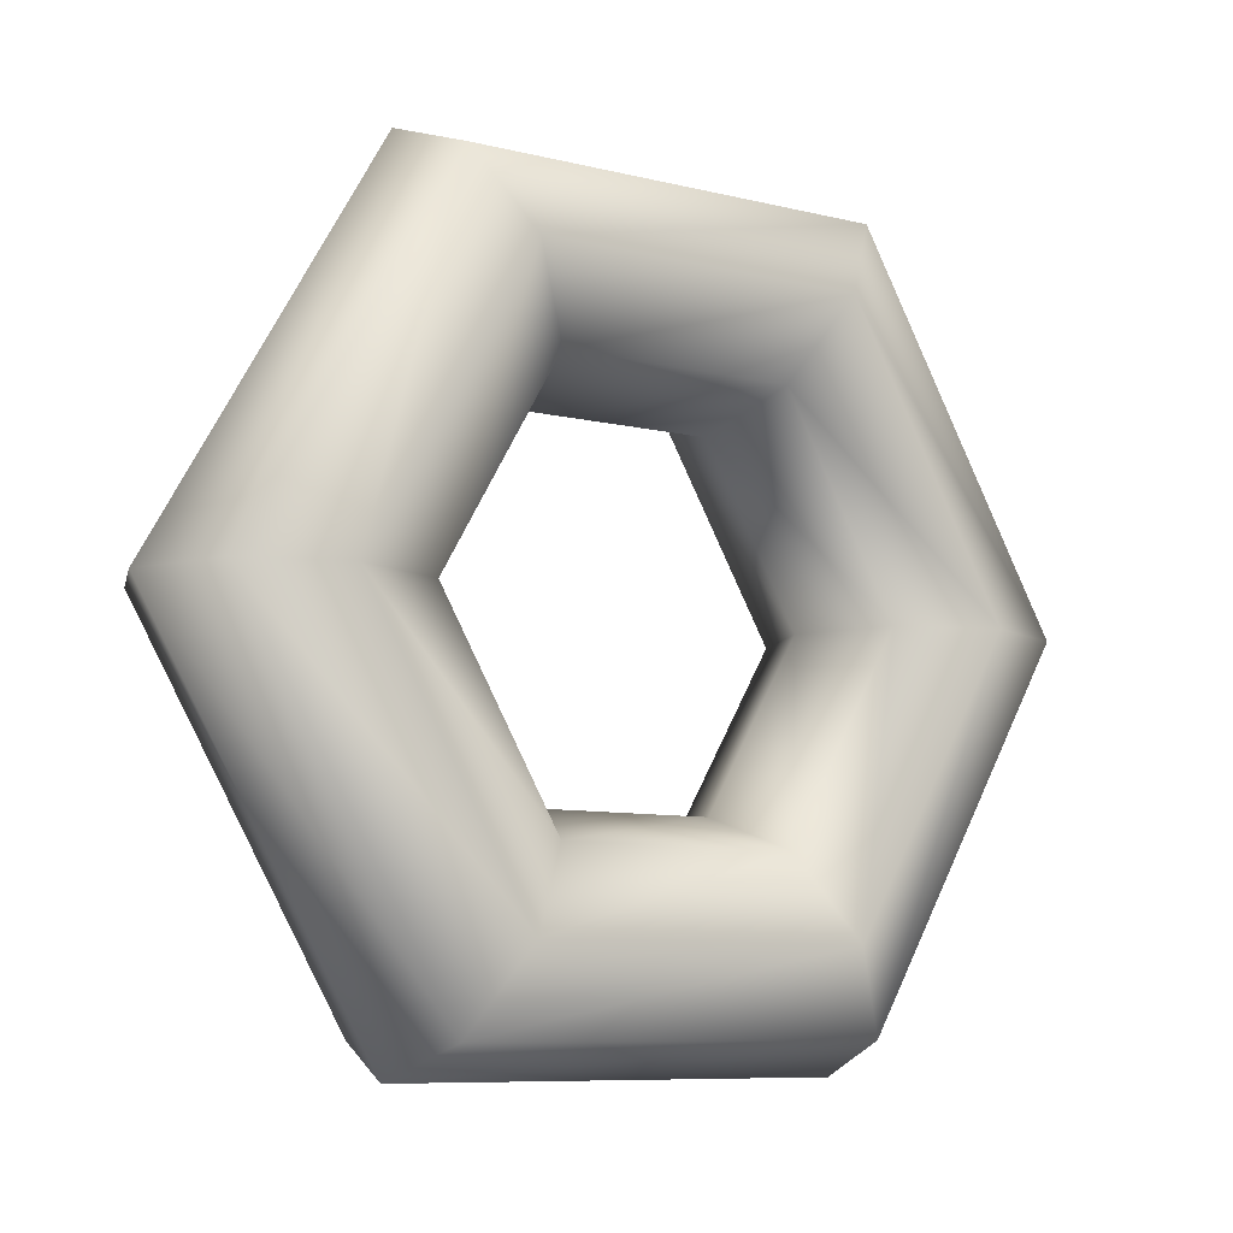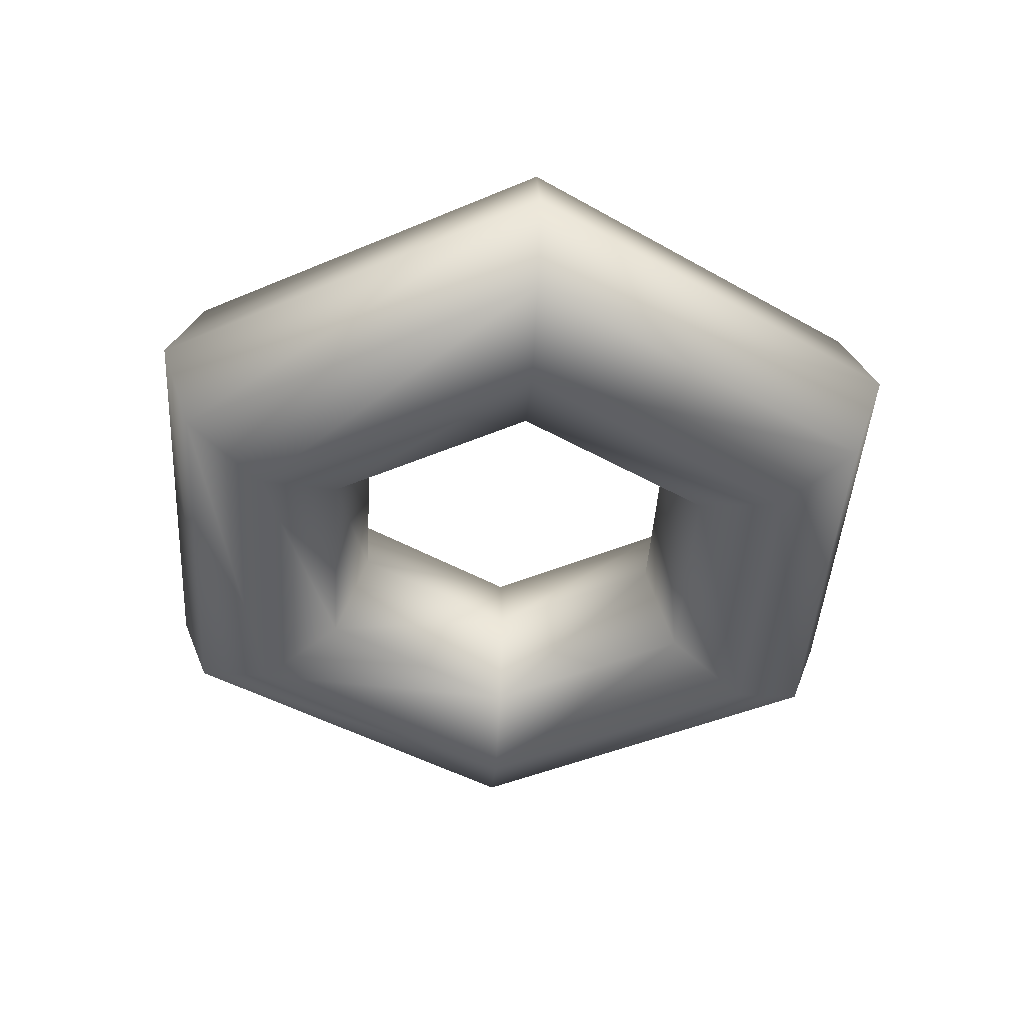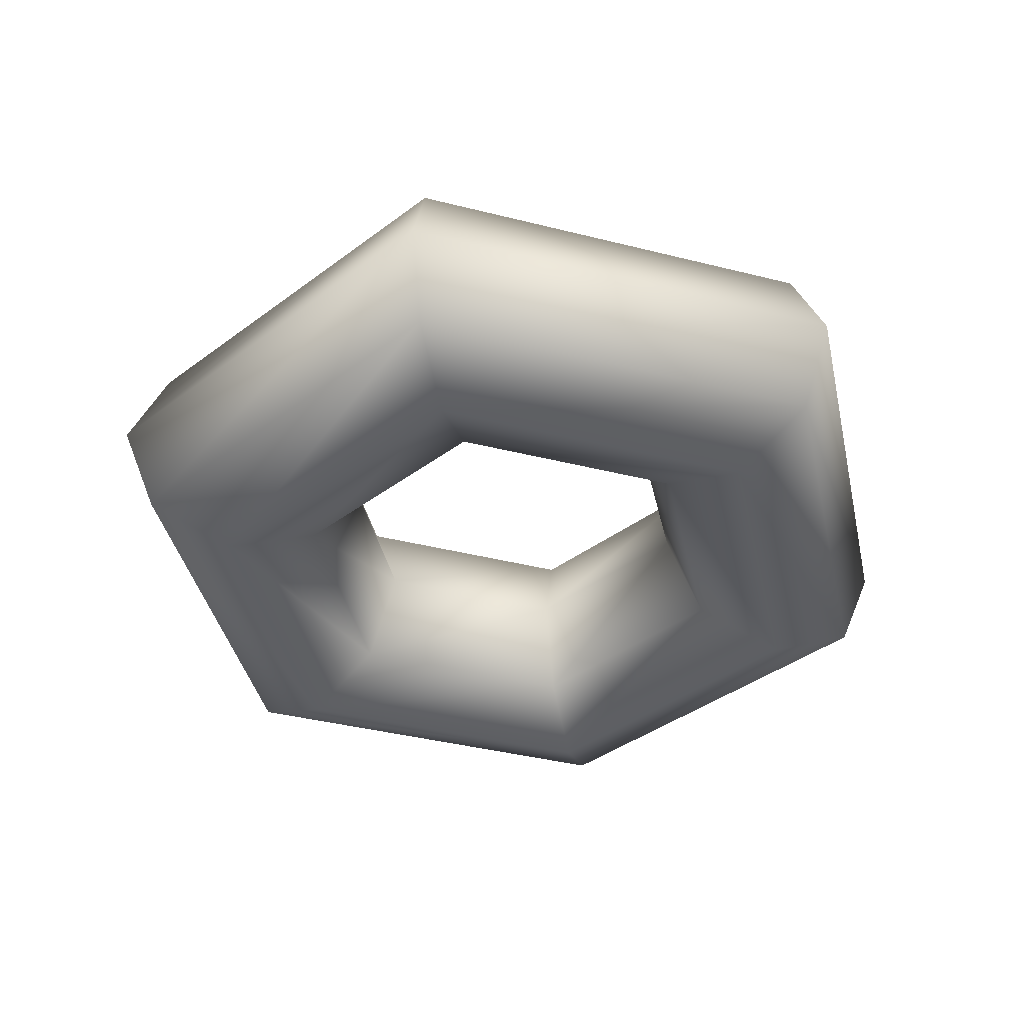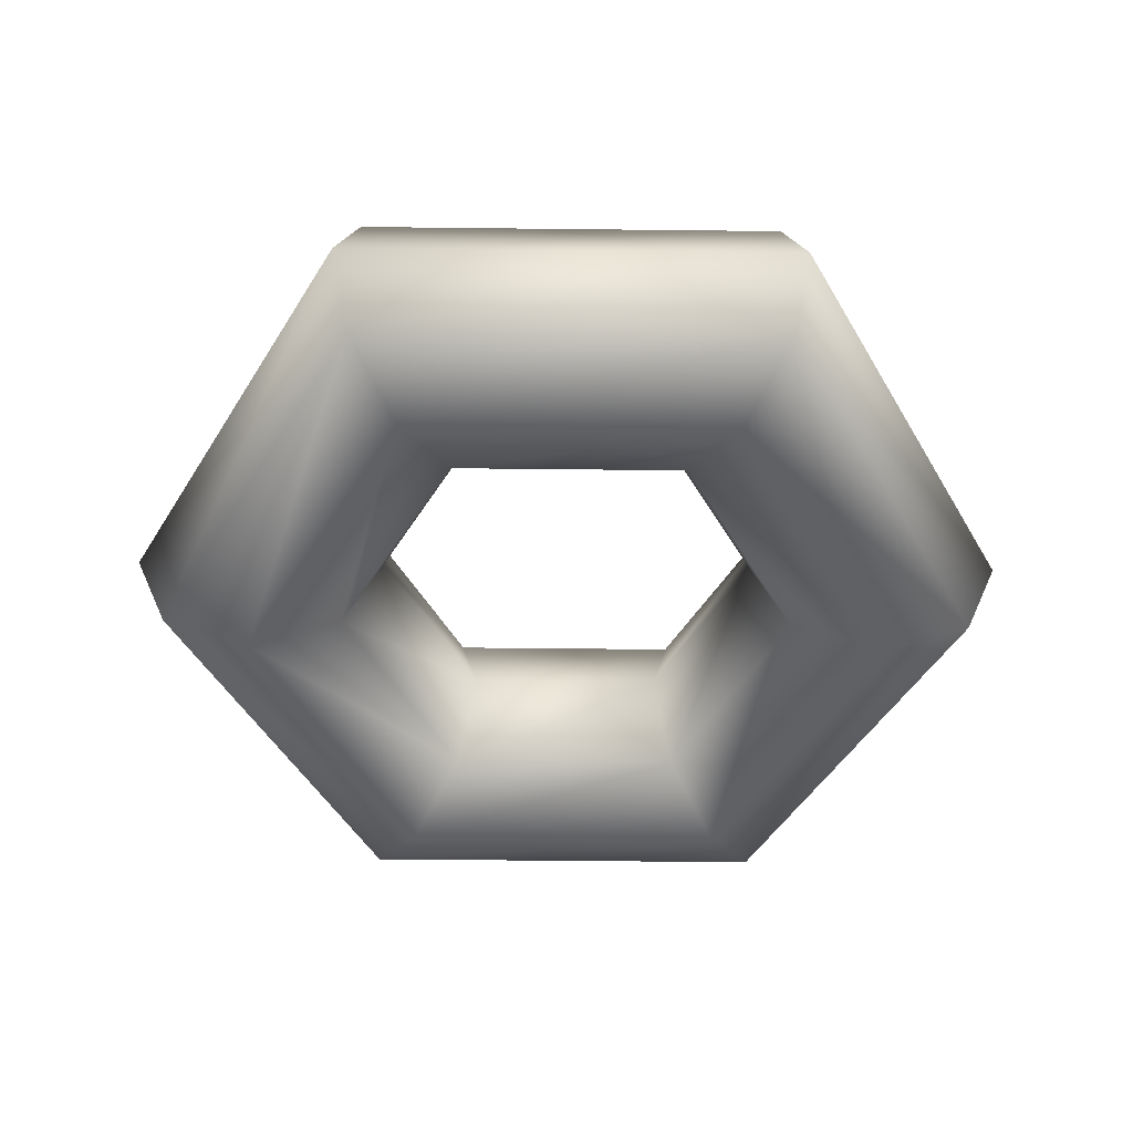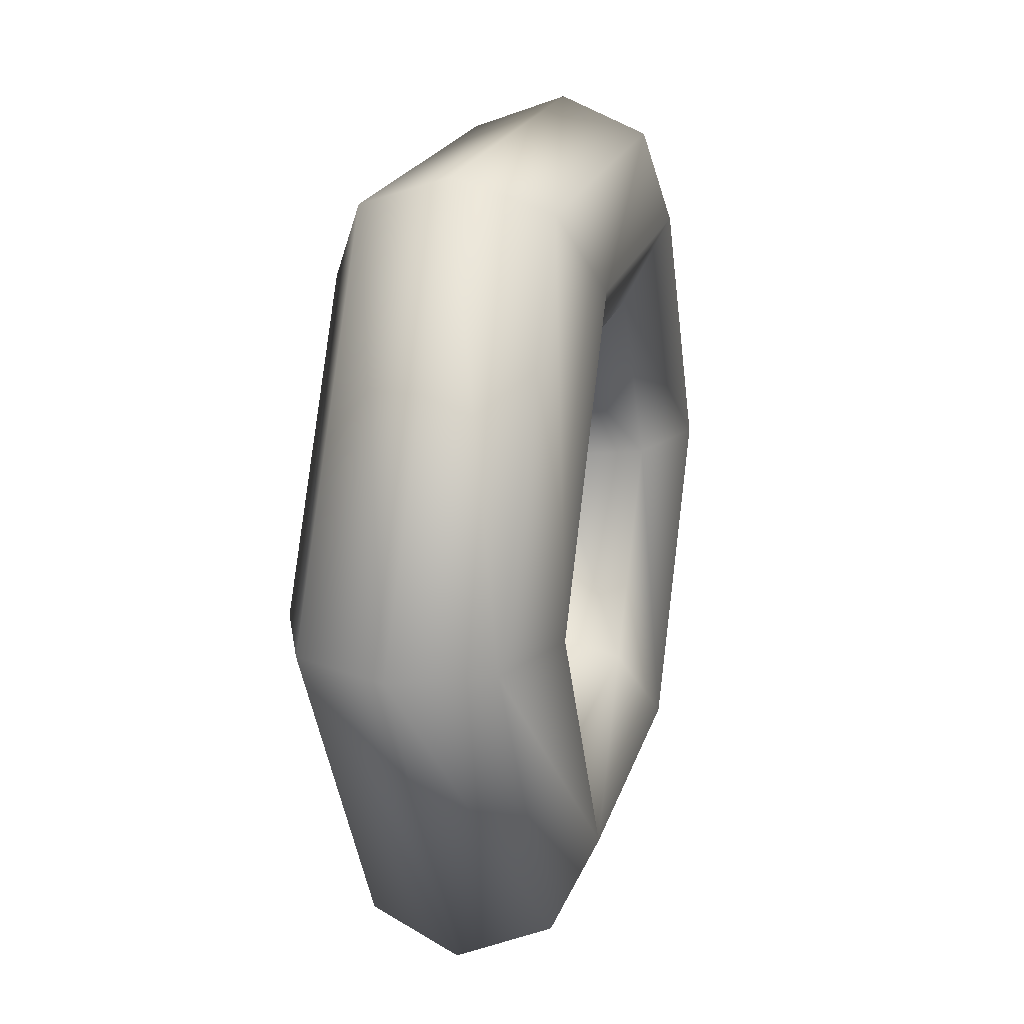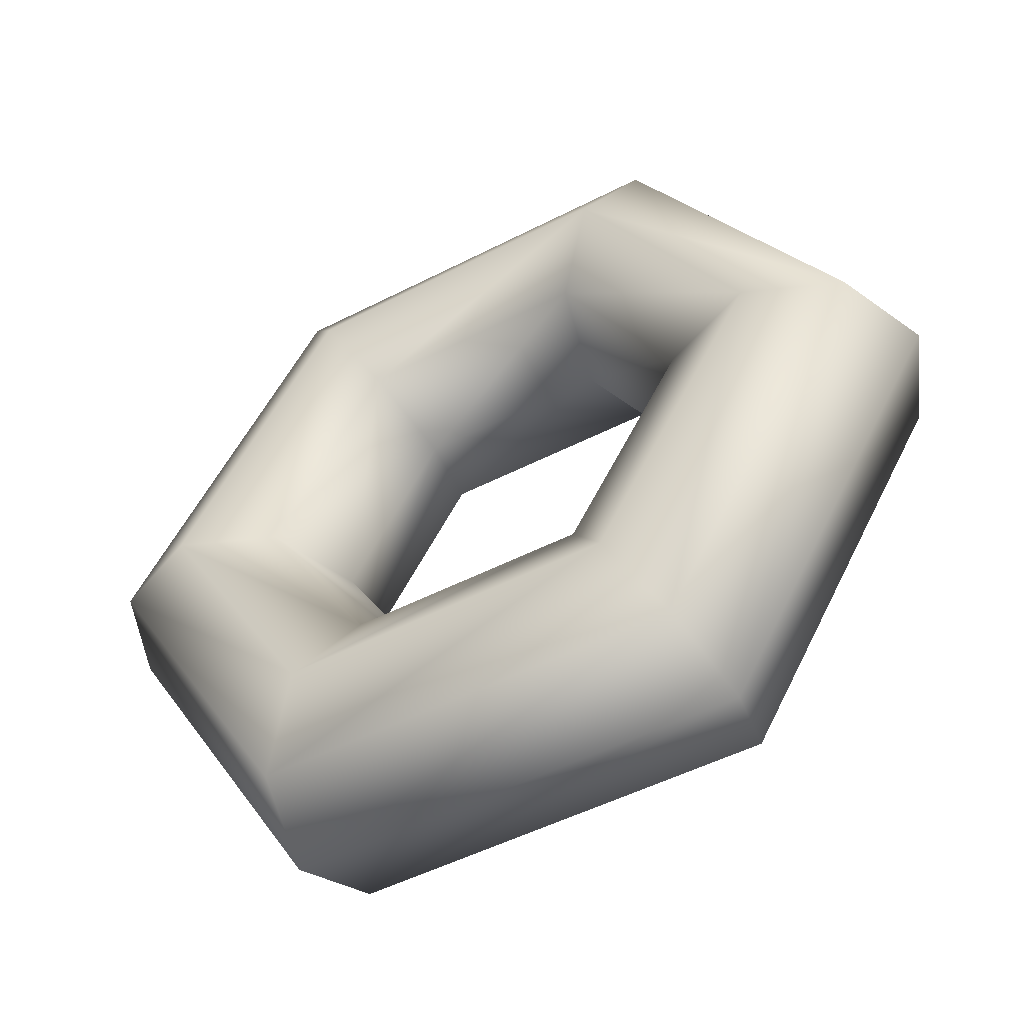
<metadata>
{"format":"obj","ext":"obj","renderer":"f3d","projection":"perspective","resolution":1024,"background":"white","views":[{"elev":-8.3,"azim":-34.5,"up":"+Y"},{"elev":-44.4,"azim":-33.6,"up":"+Z"},{"elev":-39.8,"azim":-17.3,"up":"+Z"},{"elev":-49.8,"azim":-120.7,"up":"+Z"},{"elev":19.5,"azim":104.0,"up":"+Y"},{"elev":-51.0,"azim":29.2,"up":"+Y"}]}
</metadata>
<code>
o Torus 1
v 1.4 0 0
v 0.7 1.212 0
v -0.7 1.212 0
v -1.4 1.715e-16 0
v -0.7 -1.212 0
v 0.7 -1.212 0
v 1.4 -3.429e-16 0
v 1.283 0 0.2828
v 0.6414 1.111 0.2828
v -0.6414 1.111 0.2828
v -1.283 1.571e-16 0.2828
v -0.6414 -1.111 0.2828
v 0.6414 -1.111 0.2828
v 1.283 -3.142e-16 0.2828
v 1 0 0.4
v 0.5 0.866 0.4
v -0.5 0.866 0.4
v -1 1.225e-16 0.4
v -0.5 -0.866 0.4
v 0.5 -0.866 0.4
v 1 -2.449e-16 0.4
v 0.7172 0 0.2828
v 0.3586 0.6211 0.2828
v -0.3586 0.6211 0.2828
v -0.7172 8.783e-17 0.2828
v -0.3586 -0.6211 0.2828
v 0.3586 -0.6211 0.2828
v 0.7172 -1.757e-16 0.2828
v 0.6 0 4.899e-17
v 0.3 0.5196 4.899e-17
v -0.3 0.5196 4.899e-17
v -0.6 7.348e-17 4.899e-17
v -0.3 -0.5196 4.899e-17
v 0.3 -0.5196 4.899e-17
v 0.6 -1.47e-16 4.899e-17
v 0.7172 0 -0.2828
v 0.3586 0.6211 -0.2828
v -0.3586 0.6211 -0.2828
v -0.7172 8.783e-17 -0.2828
v -0.3586 -0.6211 -0.2828
v 0.3586 -0.6211 -0.2828
v 0.7172 -1.757e-16 -0.2828
v 1 0 -0.4
v 0.5 0.866 -0.4
v -0.5 0.866 -0.4
v -1 1.225e-16 -0.4
v -0.5 -0.866 -0.4
v 0.5 -0.866 -0.4
v 1 -2.449e-16 -0.4
v 1.283 0 -0.2828
v 0.6414 1.111 -0.2828
v -0.6414 1.111 -0.2828
v -1.283 1.571e-16 -0.2828
v -0.6414 -1.111 -0.2828
v 0.6414 -1.111 -0.2828
v 1.283 -3.142e-16 -0.2828
v 1.4 0 -9.797e-17
v 0.7 1.212 -9.797e-17
v -0.7 1.212 -9.797e-17
v -1.4 1.715e-16 -9.797e-17
v -0.7 -1.212 -9.797e-17
v 0.7 -1.212 -9.797e-17
v 1.4 -3.429e-16 -9.797e-17
f 8 1 9
f 1 2 9
f 9 2 10
f 2 3 10
f 10 3 11
f 3 4 11
f 11 4 12
f 4 5 12
f 12 5 13
f 5 6 13
f 13 6 14
f 6 7 14
f 15 8 16
f 8 9 16
f 16 9 17
f 9 10 17
f 17 10 18
f 10 11 18
f 18 11 19
f 11 12 19
f 19 12 20
f 12 13 20
f 20 13 21
f 13 14 21
f 22 15 23
f 15 16 23
f 23 16 24
f 16 17 24
f 24 17 25
f 17 18 25
f 25 18 26
f 18 19 26
f 26 19 27
f 19 20 27
f 27 20 28
f 20 21 28
f 29 22 30
f 22 23 30
f 30 23 31
f 23 24 31
f 31 24 32
f 24 25 32
f 32 25 33
f 25 26 33
f 33 26 34
f 26 27 34
f 34 27 35
f 27 28 35
f 36 29 37
f 29 30 37
f 37 30 38
f 30 31 38
f 38 31 39
f 31 32 39
f 39 32 40
f 32 33 40
f 40 33 41
f 33 34 41
f 41 34 42
f 34 35 42
f 43 36 44
f 36 37 44
f 44 37 45
f 37 38 45
f 45 38 46
f 38 39 46
f 46 39 47
f 39 40 47
f 47 40 48
f 40 41 48
f 48 41 49
f 41 42 49
f 50 43 51
f 43 44 51
f 51 44 52
f 44 45 52
f 52 45 53
f 45 46 53
f 53 46 54
f 46 47 54
f 54 47 55
f 47 48 55
f 55 48 56
f 48 49 56
f 57 50 58
f 50 51 58
f 58 51 59
f 51 52 59
f 59 52 60
f 52 53 60
f 60 53 61
f 53 54 61
f 61 54 62
f 54 55 62
f 62 55 63
f 55 56 63

</code>
